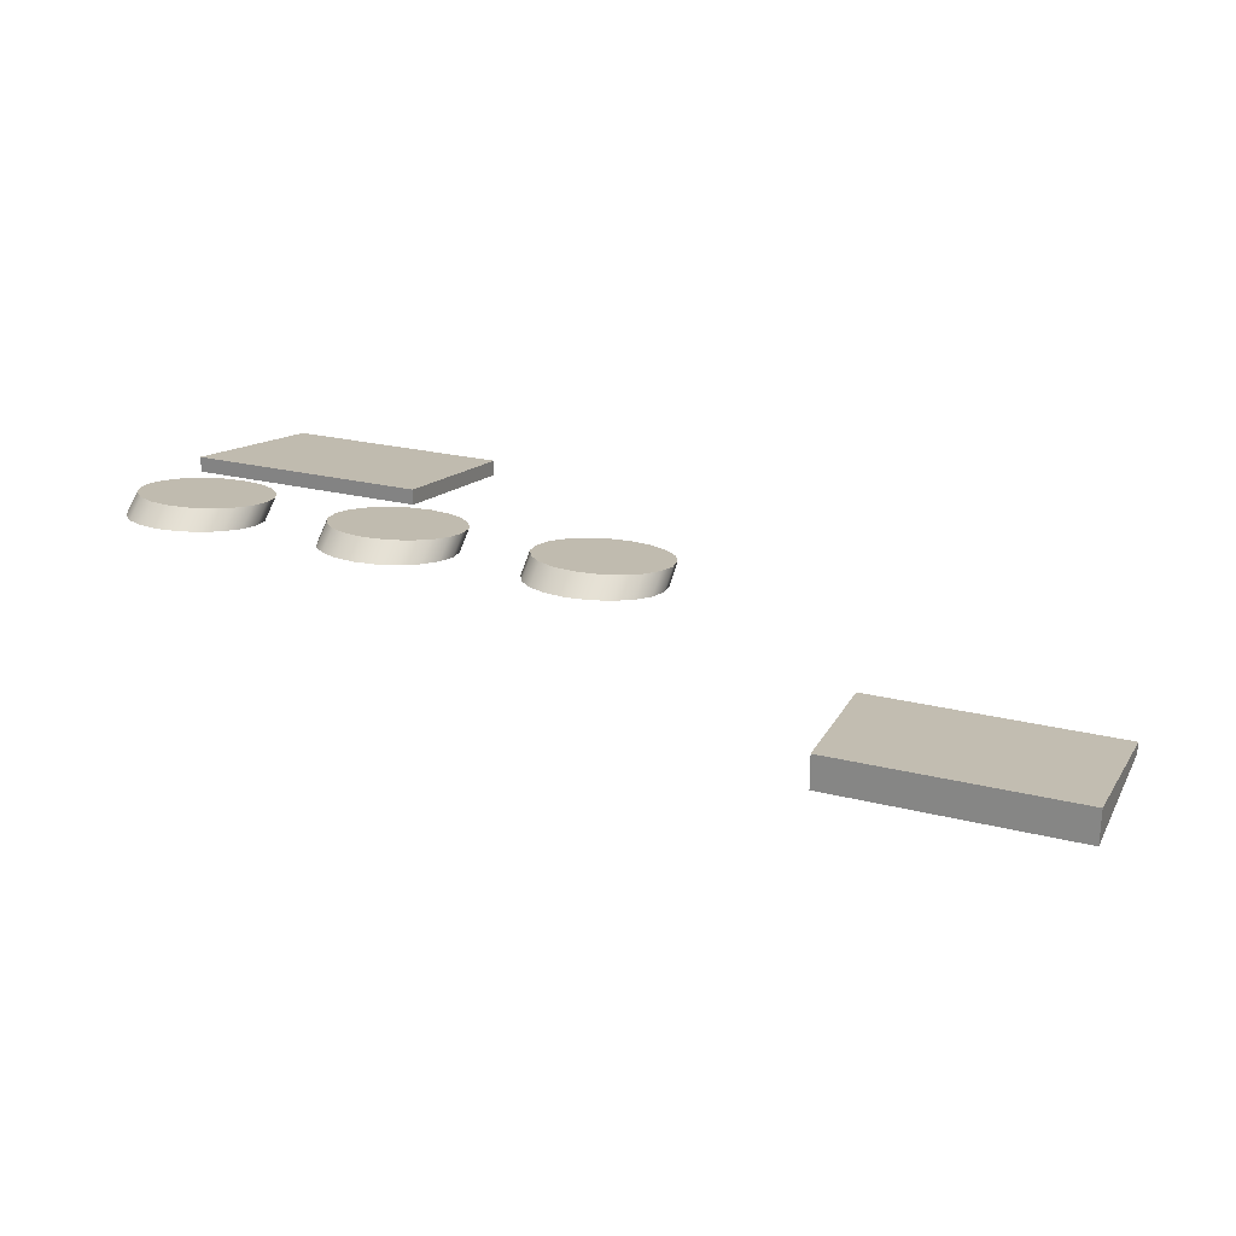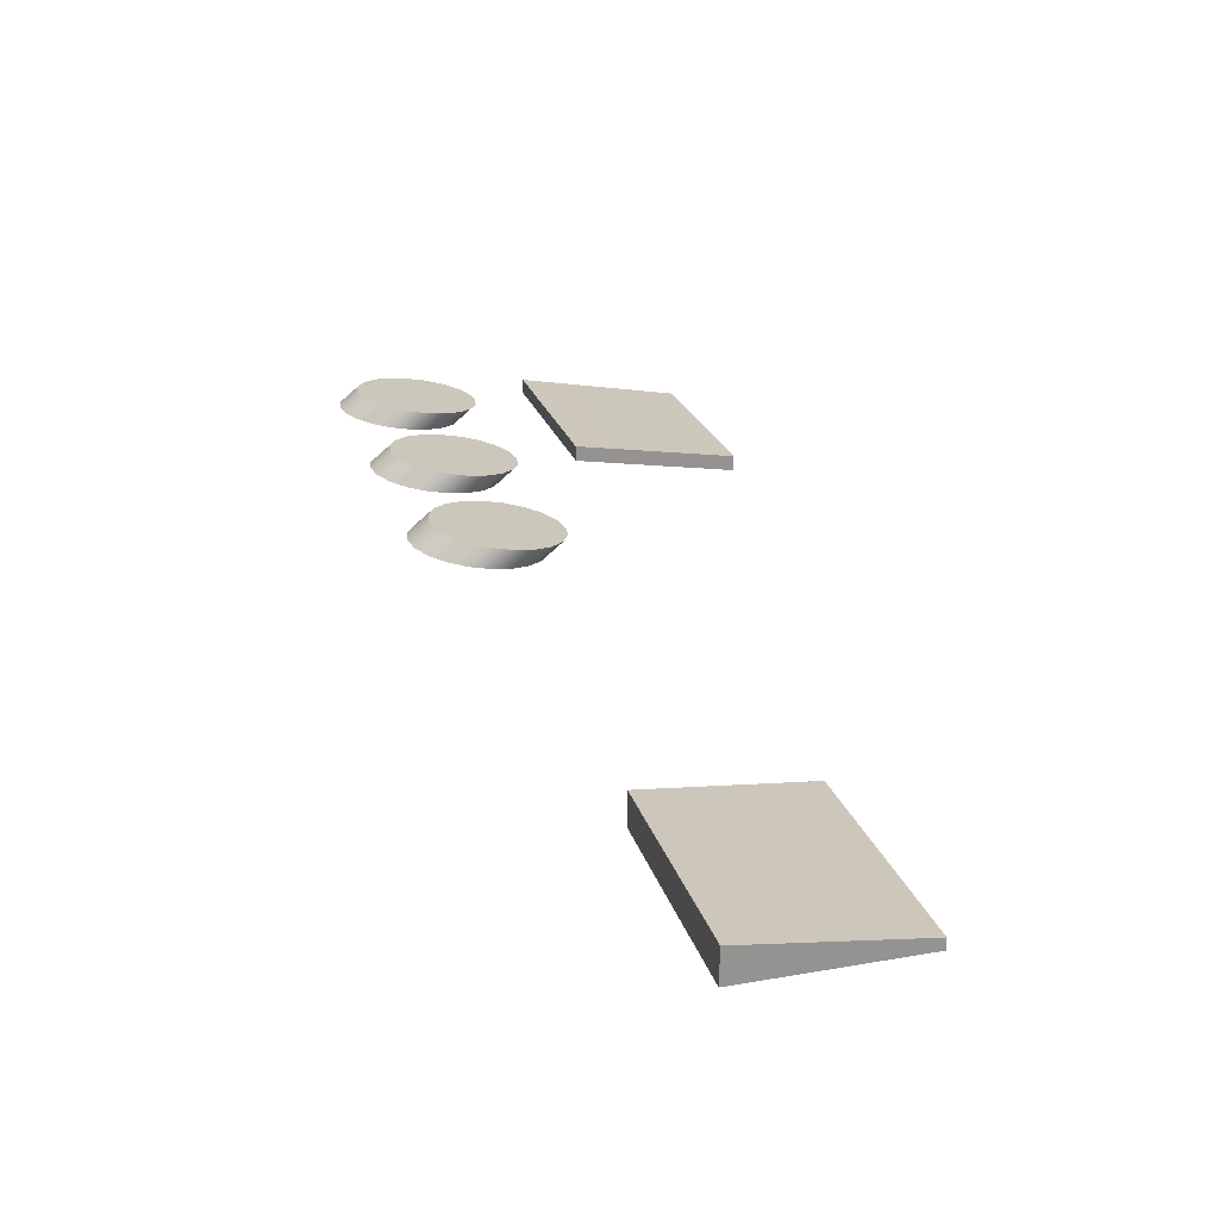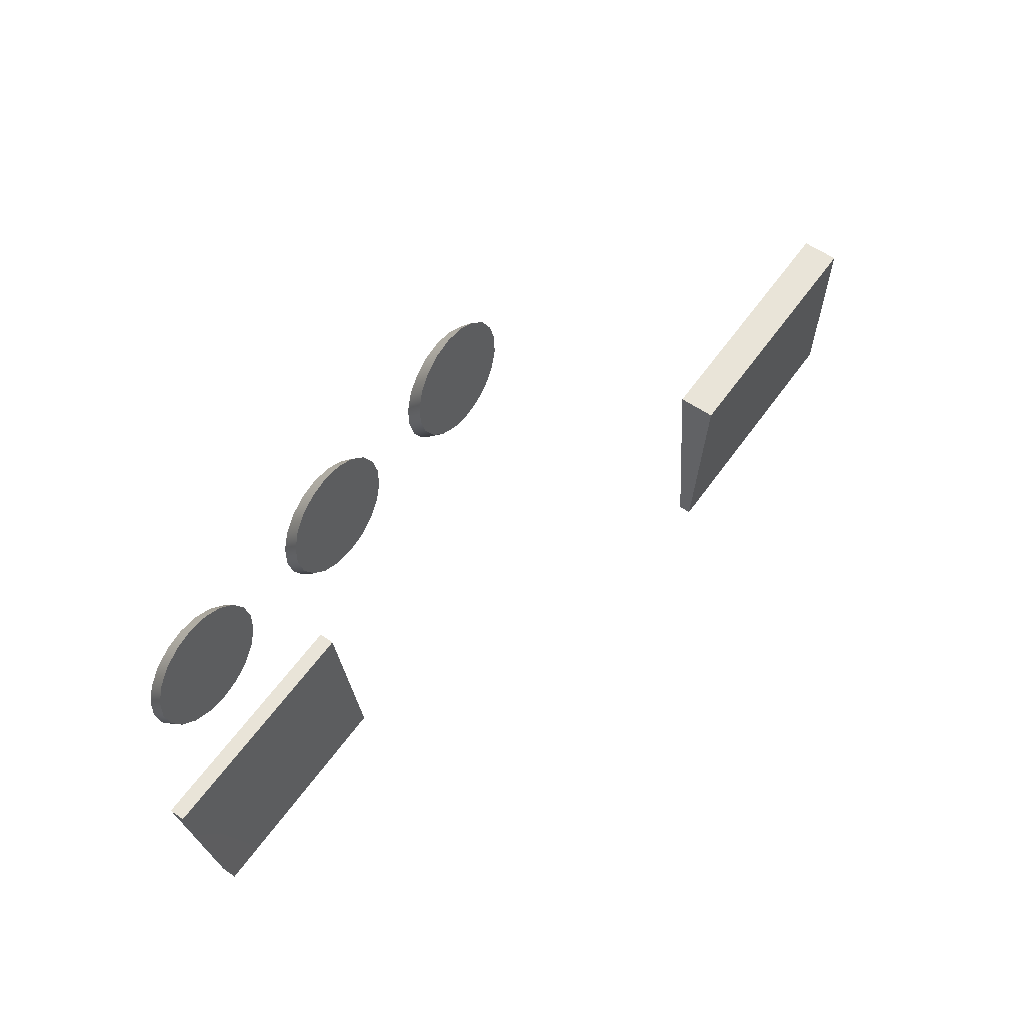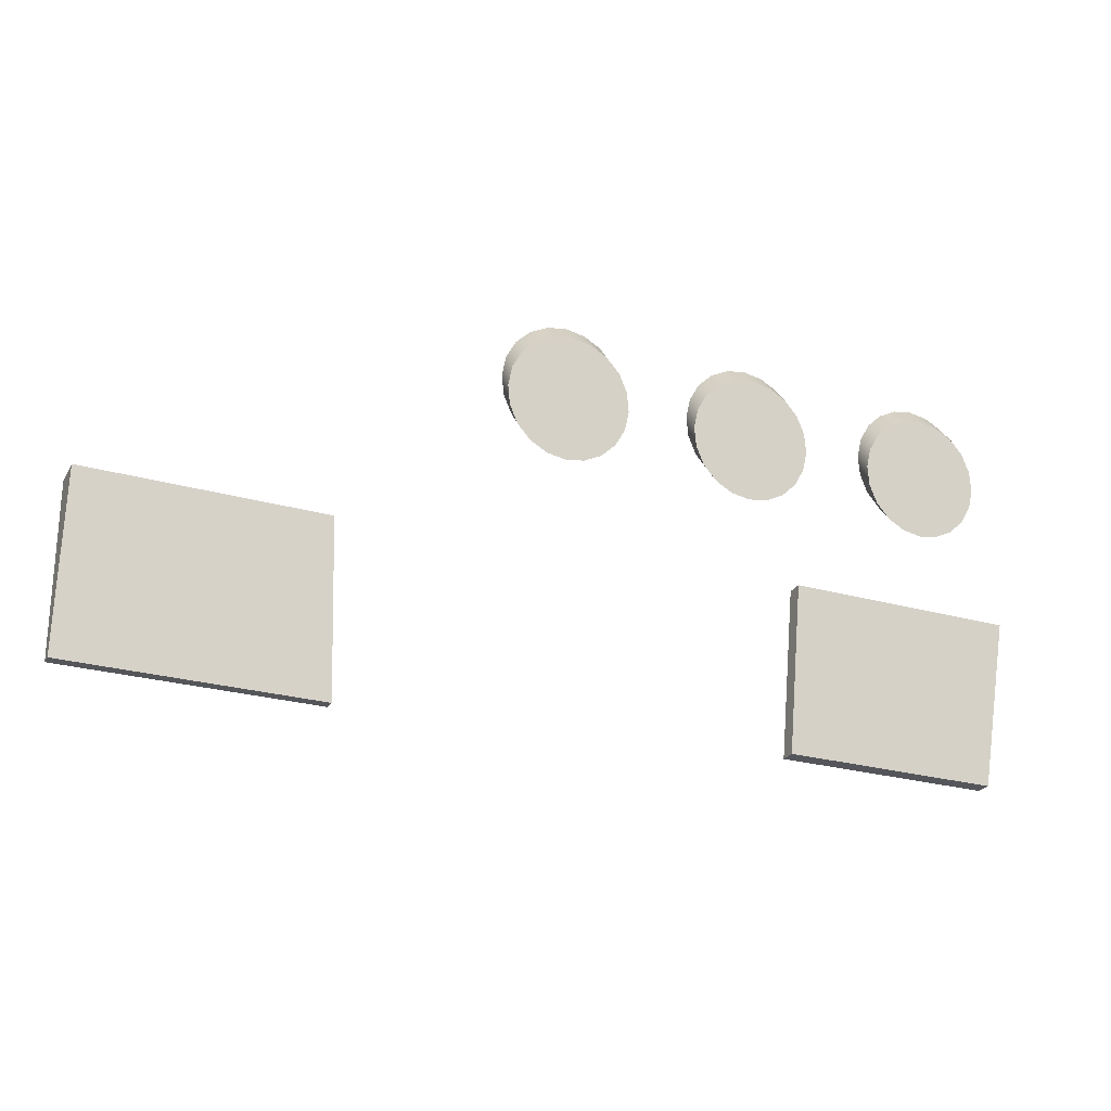
<metadata>
{"format":"obj","ext":"obj","renderer":"f3d","projection":"perspective","resolution":1024,"background":"white","views":[{"elev":23.5,"azim":-156.9,"up":"+Z"},{"elev":23.1,"azim":-105.2,"up":"+Z"},{"elev":60.2,"azim":125.5,"up":"+Y"},{"elev":-25.9,"azim":-24.3,"up":"+Y"}]}
</metadata>
<code>
g default
v 6.356 7.684 13.02
v 3.087 3.813 12.45
v 6.164 3.813 12.45
v 3.182 7.684 13.02
v 9.24 3.812 12.45
v 9.53 7.684 13.03
v 3.135 5.749 12.73
v 7.702 3.812 12.45
v 11.12 7.683 13.03
v 4.626 3.813 12.45
v 4.698 5.748 12.73
v 6.26 5.748 12.74
v 4.769 7.684 13.02
v 10.78 3.812 12.45
v 10.95 5.748 12.74
v 9.385 5.748 12.74
v 7.823 5.748 12.74
v 7.943 7.684 13.02
v 3.159 6.717 12.88
v 6.879 2.845 12.31
v 6.933 3.813 12.45
v 6.116 2.845 12.31
v 7.642 2.845 12.31
v 10.32 7.684 13.03
v 5.437 4.781 12.59
v 5.395 3.813 12.45
v 6.212 4.78 12.59
v 5.479 5.748 12.74
v 4.662 4.781 12.59
v 10.86 4.78 12.6
v 8.671 6.716 12.88
v 9.458 6.716 12.88
v 8.737 7.684 13.02
v 7.883 6.716 12.88
v 8.604 5.748 12.74
v 3.976 7.684 13.02
v 3.111 4.781 12.59
v 8.405 2.845 12.31
v 9.168 2.845 12.31
v 8.471 3.812 12.45
v 3.064 2.845 12.31
v 5.353 2.845 12.31
v 4.59 2.845 12.31
v 3.827 2.845 12.31
v 3.857 3.813 12.45
v 5.521 6.716 12.88
v 6.308 6.716 12.88
v 5.563 7.684 13.02
v 4.733 6.716 12.88
v 3.946 6.716 12.88
v 3.916 5.749 12.73
v 3.886 4.781 12.59
v 10.69 2.844 12.31
v 9.931 2.844 12.31
v 10.01 3.812 12.45
v 11.03 6.716 12.88
v 10.25 6.716 12.88
v 10.17 5.748 12.74
v 10.09 4.78 12.6
v 9.313 4.78 12.6
v 7.096 6.716 12.88
v 7.15 7.684 13.02
v 7.041 5.748 12.74
v 6.987 4.78 12.59
v 7.763 4.78 12.59
v 8.538 4.78 12.6
v 2.354 5.749 12.73
v 2.371 6.717 12.87
v 2.336 4.781 12.59
v 2.318 3.813 12.45
v 2.301 2.845 12.31
v 3.04 1.877 12.16
v 2.283 1.877 12.16
v 3.797 1.877 12.16
v 4.554 1.877 12.17
v 5.311 1.877 12.17
v 6.068 1.877 12.17
v 6.825 1.877 12.17
v 7.582 1.877 12.17
v 8.339 1.877 12.17
v 9.095 1.877 12.17
v 9.852 1.877 12.17
v 10.61 1.877 12.17
v 11.37 1.877 12.17
v 11.46 2.844 12.31
v 11.55 3.812 12.45
v 11.64 4.78 12.6
v 11.73 5.748 12.74
v 11.82 6.716 12.89
v 11.91 7.683 13.03
v 12 8.651 13.17
v 11.2 8.651 13.17
v 10.4 8.651 13.17
v 9.603 8.652 13.17
v 8.803 8.652 13.17
v 8.004 8.652 13.17
v 7.204 8.652 13.17
v 6.404 8.652 13.16
v 5.605 8.652 13.16
v 4.805 8.652 13.16
v 4.006 8.652 13.16
v 3.206 8.652 13.16
v 2.406 8.653 13.16
v 2.389 7.685 13.02
v 3.135 5.744 12.11
v 2.354 5.744 12.11
v 3.159 6.711 12.25
v 2.372 6.712 12.25
v 7.702 3.808 11.83
v 7.642 2.84 11.69
v 6.933 3.808 11.83
v 6.879 2.84 11.69
v 4.626 3.808 11.83
v 4.662 4.776 11.97
v 5.395 3.808 11.83
v 5.437 4.776 11.97
v 10.78 3.808 11.83
v 10.86 4.776 11.98
v 11.55 3.808 11.83
v 11.64 4.776 11.98
v 9.386 5.744 12.12
v 8.604 5.744 12.12
v 9.458 6.711 12.26
v 8.671 6.711 12.26
v 9.095 1.872 11.55
v 8.339 1.872 11.55
v 9.168 2.84 11.69
v 8.405 2.84 11.69
v 11.12 7.679 12.41
v 11.2 8.647 12.55
v 11.91 7.679 12.41
v 12 8.647 12.55
v 3.04 1.872 11.54
v 2.283 1.872 11.54
v 3.064 2.84 11.69
v 2.301 2.84 11.69
v 6.068 1.872 11.54
v 5.311 1.872 11.54
v 6.116 2.84 11.69
v 5.353 2.84 11.69
v 4.59 2.84 11.69
v 3.857 3.808 11.83
v 3.827 2.84 11.69
v 6.261 5.744 12.12
v 5.479 5.744 12.11
v 6.309 6.711 12.26
v 5.521 6.711 12.26
v 4.77 7.679 12.4
v 4.734 6.711 12.26
v 3.976 7.679 12.4
v 3.946 6.711 12.26
v 3.917 5.744 12.11
v 3.111 4.776 11.97
v 3.887 4.776 11.97
v 10.69 2.84 11.69
v 10.01 3.808 11.83
v 9.931 2.84 11.69
v 11.03 6.711 12.26
v 10.32 7.679 12.41
v 10.25 6.711 12.26
v 10.17 5.744 12.12
v 9.313 4.776 11.98
v 10.09 4.776 11.98
v 7.944 7.679 12.4
v 7.884 6.711 12.26
v 7.15 7.679 12.4
v 7.096 6.711 12.26
v 7.042 5.744 12.12
v 6.212 4.776 11.97
v 6.988 4.776 11.97
v 7.763 4.776 11.97
v 8.471 3.808 11.83
v 8.538 4.776 11.97
v 8.004 8.647 12.55
v 8.737 7.679 12.4
v 8.804 8.647 12.55
v 4.806 8.647 12.54
v 5.563 7.679 12.4
v 5.605 8.647 12.54
v 3.183 7.679 12.4
v 2.389 7.679 12.4
v 6.164 3.808 11.83
v 6.825 1.872 11.54
v 7.582 1.872 11.55
v 9.531 7.679 12.4
v 9.603 8.647 12.55
v 10.4 8.647 12.55
v 4.698 5.744 12.11
v 11.73 5.743 12.12
v 10.95 5.744 12.12
v 7.823 5.744 12.12
v 3.207 8.647 12.54
v 4.006 8.647 12.54
v 2.319 3.808 11.83
v 3.088 3.808 11.83
v 2.336 4.776 11.97
v 9.241 3.808 11.83
v 4.554 1.872 11.54
v 3.797 1.872 11.54
v 6.357 7.679 12.4
v 11.46 2.84 11.69
v 10.61 1.872 11.55
v 11.37 1.872 11.55
v 9.852 1.872 11.55
v 11.82 6.711 12.26
v 6.405 8.647 12.54
v 7.205 8.647 12.54
v 2.407 8.647 12.54
g house:polySurface6 house:pasted__pasted__pasted__pCylinder1
f 106 105 107 108
f 110 109 111 112
f 114 113 115 116
f 118 117 119 120
f 122 121 123 124
f 126 125 127 128
f 130 129 131 132
f 134 133 135 136
f 138 137 139 140
f 141 113 142 143
f 145 144 146 147
f 149 148 150 151
f 152 105 153 154
f 155 117 156 157
f 158 129 159 160
f 161 121 162 163
f 165 164 166 167
f 168 144 169 170
f 171 109 172 173
f 174 164 175 176
f 177 148 178 179
f 107 180 181 108
f 111 182 139 112
f 139 137 183 112
f 183 184 110 112
f 186 185 159 187
f 159 129 130 187
f 115 182 169 116
f 169 144 145 116
f 145 188 114 116
f 189 190 118 120
f 123 185 175 124
f 175 164 165 124
f 165 191 122 124
f 192 180 150 193
f 150 148 177 193
f 194 195 153 196
f 153 105 106 196
f 127 197 172 128
f 172 109 110 128
f 110 184 126 128
f 135 195 194 136
f 139 182 115 140
f 115 113 141 140
f 141 198 138 140
f 142 195 135 143
f 135 133 199 143
f 199 198 141 143
f 146 200 178 147
f 178 148 149 147
f 149 188 145 147
f 150 180 107 151
f 107 105 152 151
f 152 188 149 151
f 153 195 142 154
f 142 113 114 154
f 114 188 152 154
f 119 117 155 201
f 155 202 203 201
f 156 197 127 157
f 127 125 204 157
f 204 202 155 157
f 131 129 158 205
f 158 190 189 205
f 159 185 123 160
f 123 121 161 160
f 161 190 158 160
f 162 197 156 163
f 156 117 118 163
f 118 190 161 163
f 166 200 146 167
f 146 144 168 167
f 168 191 165 167
f 169 182 111 170
f 111 109 171 170
f 171 191 168 170
f 172 197 162 173
f 162 121 122 173
f 122 191 171 173
f 206 200 166 207
f 166 164 174 207
f 175 185 186 176
f 181 180 192 208
f 178 200 206 179
f 67 68 19 7
f 23 20 21 8
f 29 25 26 10
f 30 87 86 14
f 35 31 32 16
f 80 38 39 81
f 92 91 90 9
f 73 71 41 72
f 76 42 22 77
f 43 44 45 10
f 28 46 47 12
f 49 50 36 13
f 51 52 37 7
f 53 54 55 14
f 56 57 24 9
f 58 59 60 16
f 34 61 62 18
f 63 64 27 12
f 65 66 40 8
f 96 95 33 18
f 100 99 48 13
f 19 68 104 4
f 21 20 22 3
f 22 20 78 77
f 78 20 23 79
f 94 93 24 6
f 24 93 92 9
f 26 25 27 3
f 27 25 28 12
f 28 25 29 11
f 88 87 30 15
f 32 31 33 6
f 33 31 34 18
f 34 31 35 17
f 102 101 36 4
f 36 101 100 13
f 70 69 37 2
f 37 69 67 7
f 39 38 40 5
f 40 38 23 8
f 23 38 80 79
f 41 71 70 2
f 22 42 26 3
f 26 42 43 10
f 43 42 76 75
f 45 44 41 2
f 41 44 74 72
f 74 44 43 75
f 47 46 48 1
f 48 46 49 13
f 49 46 28 11
f 36 50 19 4
f 19 50 51 7
f 51 50 49 11
f 37 52 45 2
f 45 52 29 10
f 29 52 51 11
f 86 85 53 14
f 53 85 84 83
f 55 54 39 5
f 39 54 82 81
f 82 54 53 83
f 90 89 56 9
f 56 89 88 15
f 24 57 32 6
f 32 57 58 16
f 58 57 56 15
f 60 59 55 5
f 55 59 30 14
f 30 59 58 15
f 62 61 47 1
f 47 61 63 12
f 63 61 34 17
f 27 64 21 3
f 21 64 65 8
f 65 64 63 17
f 40 66 60 5
f 60 66 35 16
f 35 66 65 17
f 98 97 62 1
f 62 97 96 18
f 33 95 94 6
f 104 103 102 4
f 48 99 98 1
f 68 67 106 108
f 86 87 120 119
f 80 81 125 126
f 90 91 132 131
f 91 92 130 132
f 73 72 133 134
f 71 73 134 136
f 76 77 137 138
f 95 96 174 176
f 99 100 177 179
f 104 68 108 181
f 77 78 183 137
f 78 79 184 183
f 93 94 186 187
f 92 93 187 130
f 87 88 189 120
f 101 102 192 193
f 100 101 193 177
f 69 70 194 196
f 67 69 196 106
f 79 80 126 184
f 70 71 136 194
f 75 76 138 198
f 72 74 199 133
f 74 75 198 199
f 85 86 119 201
f 83 84 203 202
f 84 85 201 203
f 81 82 204 125
f 82 83 202 204
f 89 90 131 205
f 88 89 205 189
f 97 98 206 207
f 96 97 207 174
f 94 95 176 186
f 102 103 208 192
f 103 104 181 208
f 98 99 179 206
g default
v 10.42 15.74 13.58
v 10.06 16.44 13.68
v 9.495 16.99 13.77
v 8.783 17.35 13.82
v 7.993 17.47 13.83
v 7.203 17.35 13.82
v 6.49 16.99 13.77
v 5.925 16.44 13.68
v 5.562 15.74 13.58
v 5.436 14.97 13.47
v 5.562 14.2 13.36
v 5.925 13.5 13.25
v 6.49 12.94 13.17
v 7.203 12.59 13.12
v 7.993 12.47 13.1
v 8.783 12.59 13.12
v 9.495 12.94 13.17
v 10.06 13.5 13.25
v 10.42 14.2 13.36
v 10.55 14.97 13.47
v 10.42 14.96 14.21
v 10.06 15.66 14.32
v 9.495 16.21 14.4
v 8.783 16.57 14.45
v 7.993 16.69 14.47
v 7.203 16.57 14.45
v 6.49 16.21 14.4
v 5.925 15.66 14.32
v 5.562 14.96 14.21
v 5.436 14.19 14.1
v 5.562 13.41 13.99
v 5.925 12.71 13.89
v 6.49 12.16 13.8
v 7.203 11.8 13.75
v 7.993 11.68 13.73
v 8.783 11.8 13.75
v 9.495 12.16 13.8
v 10.06 12.71 13.89
v 10.42 13.41 13.99
v 10.55 14.19 14.1
v 7.993 14.97 13.47
v 7.993 14.19 14.1
g house:pasted__pasted__pasted__pCylinder1 house:polySurface4
f 209 210 230 229
f 210 211 231 230
f 211 212 232 231
f 212 213 233 232
f 213 214 234 233
f 214 215 235 234
f 215 216 236 235
f 216 217 237 236
f 217 218 238 237
f 218 219 239 238
f 219 220 240 239
f 220 221 241 240
f 221 222 242 241
f 222 223 243 242
f 223 224 244 243
f 224 225 245 244
f 225 226 246 245
f 226 227 247 246
f 227 228 248 247
f 228 209 229 248
f 210 209 249
f 211 210 249
f 212 211 249
f 213 212 249
f 214 213 249
f 215 214 249
f 216 215 249
f 217 216 249
f 218 217 249
f 219 218 249
f 220 219 249
f 221 220 249
f 222 221 249
f 223 222 249
f 224 223 249
f 225 224 249
f 226 225 249
f 227 226 249
f 228 227 249
f 209 228 249
f 229 230 250
f 230 231 250
f 231 232 250
f 232 233 250
f 233 234 250
f 234 235 250
f 235 236 250
f 236 237 250
f 237 238 250
f 238 239 250
f 239 240 250
f 240 241 250
f 241 242 250
f 242 243 250
f 243 244 250
f 244 245 250
f 245 246 250
f 246 247 250
f 247 248 250
f 248 229 250
g default
v 2.425 15.74 13.58
v 2.062 16.44 13.68
v 1.496 16.99 13.77
v 0.7835 17.35 13.82
v -0.006399 17.47 13.83
v -0.7963 17.35 13.82
v -1.509 16.99 13.77
v -2.074 16.44 13.68
v -2.437 15.74 13.58
v -2.563 14.97 13.47
v -2.437 14.2 13.36
v -2.074 13.5 13.25
v -1.509 12.94 13.17
v -0.7963 12.59 13.12
v -0.006399 12.47 13.1
v 0.7835 12.59 13.12
v 1.496 12.94 13.17
v 2.062 13.5 13.25
v 2.425 14.2 13.36
v 2.55 14.97 13.47
v 2.425 14.96 14.21
v 2.062 15.66 14.32
v 1.496 16.21 14.4
v 0.7835 16.57 14.45
v -0.006399 16.69 14.47
v -0.7963 16.57 14.45
v -1.509 16.21 14.4
v -2.074 15.66 14.32
v -2.437 14.96 14.21
v -2.563 14.19 14.1
v -2.437 13.41 13.99
v -2.074 12.71 13.89
v -1.509 12.16 13.8
v -0.7963 11.8 13.75
v -0.006399 11.68 13.73
v 0.7835 11.8 13.75
v 1.496 12.16 13.8
v 2.062 12.71 13.89
v 2.425 13.41 13.99
v 2.55 14.19 14.1
v -0.006399 14.97 13.47
v -0.006399 14.19 14.1
g house:pasted__pasted__polySurface4 house:pasted__pasted__pasted__pasted__pasted__pCylinder1 house:pasted__group14 house:group15
f 251 252 272 271
f 252 253 273 272
f 253 254 274 273
f 254 255 275 274
f 255 256 276 275
f 256 257 277 276
f 257 258 278 277
f 258 259 279 278
f 259 260 280 279
f 260 261 281 280
f 261 262 282 281
f 262 263 283 282
f 263 264 284 283
f 264 265 285 284
f 265 266 286 285
f 266 267 287 286
f 267 268 288 287
f 268 269 289 288
f 269 270 290 289
f 270 251 271 290
f 252 251 291
f 253 252 291
f 254 253 291
f 255 254 291
f 256 255 291
f 257 256 291
f 258 257 291
f 259 258 291
f 260 259 291
f 261 260 291
f 262 261 291
f 263 262 291
f 264 263 291
f 265 264 291
f 266 265 291
f 267 266 291
f 268 267 291
f 269 268 291
f 270 269 291
f 251 270 291
f 271 272 292
f 272 273 292
f 273 274 292
f 274 275 292
f 275 276 292
f 276 277 292
f 277 278 292
f 278 279 292
f 279 280 292
f 280 281 292
f 281 282 292
f 282 283 292
f 283 284 292
f 284 285 292
f 285 286 292
f 286 287 292
f 287 288 292
f 288 289 292
f 289 290 292
f 290 271 292
g default
v -5.569 15.74 13.58
v -5.932 16.44 13.68
v -6.497 16.99 13.77
v -7.21 17.35 13.82
v -8 17.47 13.83
v -8.79 17.35 13.82
v -9.502 16.99 13.77
v -10.07 16.44 13.68
v -10.43 15.74 13.58
v -10.56 14.97 13.47
v -10.43 14.2 13.36
v -10.07 13.5 13.25
v -9.502 12.94 13.17
v -8.79 12.59 13.12
v -8 12.47 13.1
v -7.21 12.59 13.12
v -6.497 12.94 13.17
v -5.932 13.5 13.25
v -5.569 14.2 13.36
v -5.444 14.97 13.47
v -5.569 14.96 14.21
v -5.932 15.66 14.32
v -6.497 16.21 14.4
v -7.21 16.57 14.45
v -8 16.69 14.47
v -8.79 16.57 14.45
v -9.502 16.21 14.4
v -10.07 15.66 14.32
v -10.43 14.96 14.21
v -10.56 14.19 14.1
v -10.43 13.41 13.99
v -10.07 12.71 13.89
v -9.502 12.16 13.8
v -8.79 11.8 13.75
v -8 11.68 13.73
v -7.21 11.8 13.75
v -6.497 12.16 13.8
v -5.932 12.71 13.89
v -5.569 13.41 13.99
v -5.444 14.19 14.1
v -8 14.97 13.47
v -8 14.19 14.1
g house:pasted__polySurface4 house:pasted__pasted__pasted__pasted__pCylinder1 house:group14
f 293 294 314 313
f 294 295 315 314
f 295 296 316 315
f 296 297 317 316
f 297 298 318 317
f 298 299 319 318
f 299 300 320 319
f 300 301 321 320
f 301 302 322 321
f 302 303 323 322
f 303 304 324 323
f 304 305 325 324
f 305 306 326 325
f 306 307 327 326
f 307 308 328 327
f 308 309 329 328
f 309 310 330 329
f 310 311 331 330
f 311 312 332 331
f 312 293 313 332
f 294 293 333
f 295 294 333
f 296 295 333
f 297 296 333
f 298 297 333
f 299 298 333
f 300 299 333
f 301 300 333
f 302 301 333
f 303 302 333
f 304 303 333
f 305 304 333
f 306 305 333
f 307 306 333
f 308 307 333
f 309 308 333
f 310 309 333
f 311 310 333
f 312 311 333
f 293 312 333
f 313 314 334
f 314 315 334
f 315 316 334
f 316 317 334
f 317 318 334
f 318 319 334
f 319 320 334
f 320 321 334
f 321 322 334
f 322 323 334
f 323 324 334
f 324 325 334
f 325 326 334
f 326 327 334
f 327 328 334
f 328 329 334
f 329 330 334
f 330 331 334
f 331 332 334
f 332 313 334
g default
v -25.1 3.712 5.475
v -14.17 3.712 5.474
v -25.21 11.25 6.476
v -14.77 11.25 6.455
v -25.21 11.26 4.988
v -14.78 11.26 4.988
v -25.1 3.707 4.997
v -14.17 3.713 4.991
g pasted__pCube1 group5
f 335 336 338 337
f 337 338 340 339
f 339 340 342 341
f 341 342 336 335
f 336 342 340 338
f 341 335 337 339

</code>
